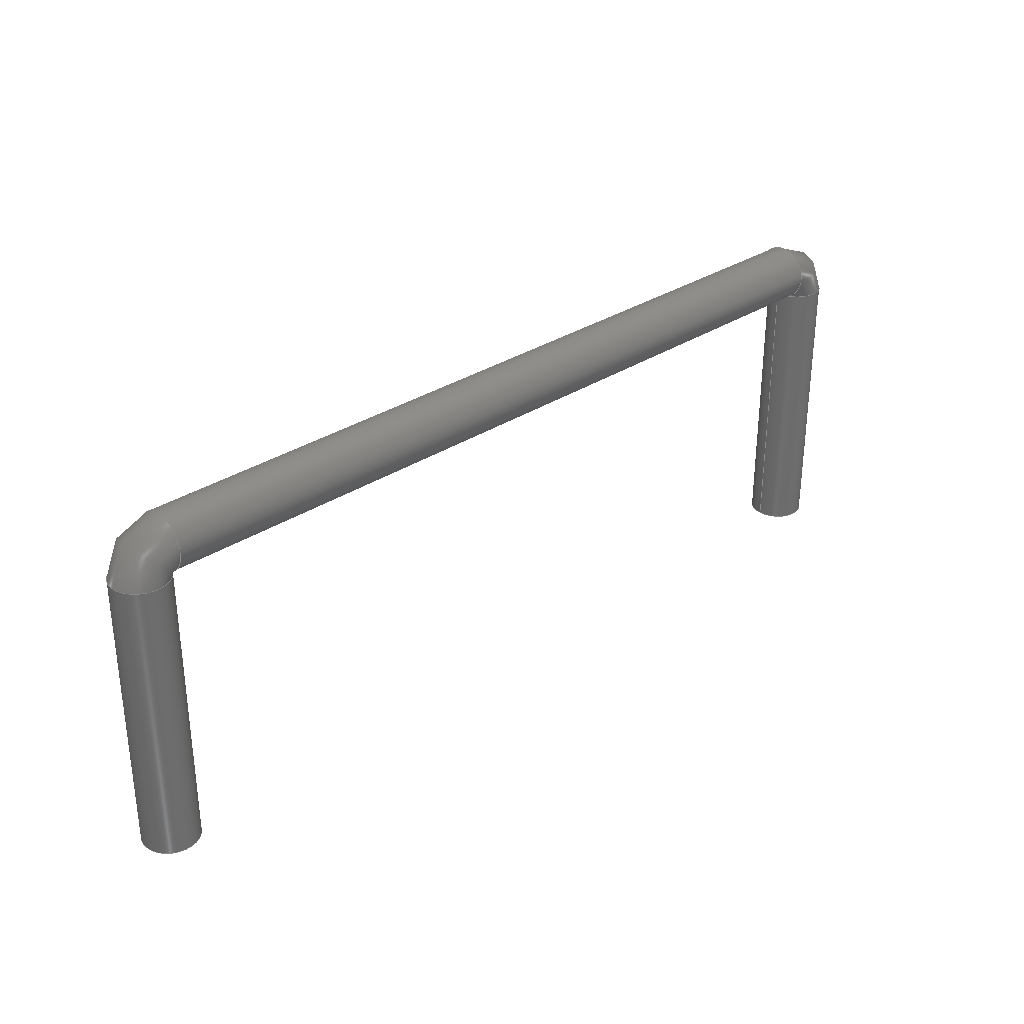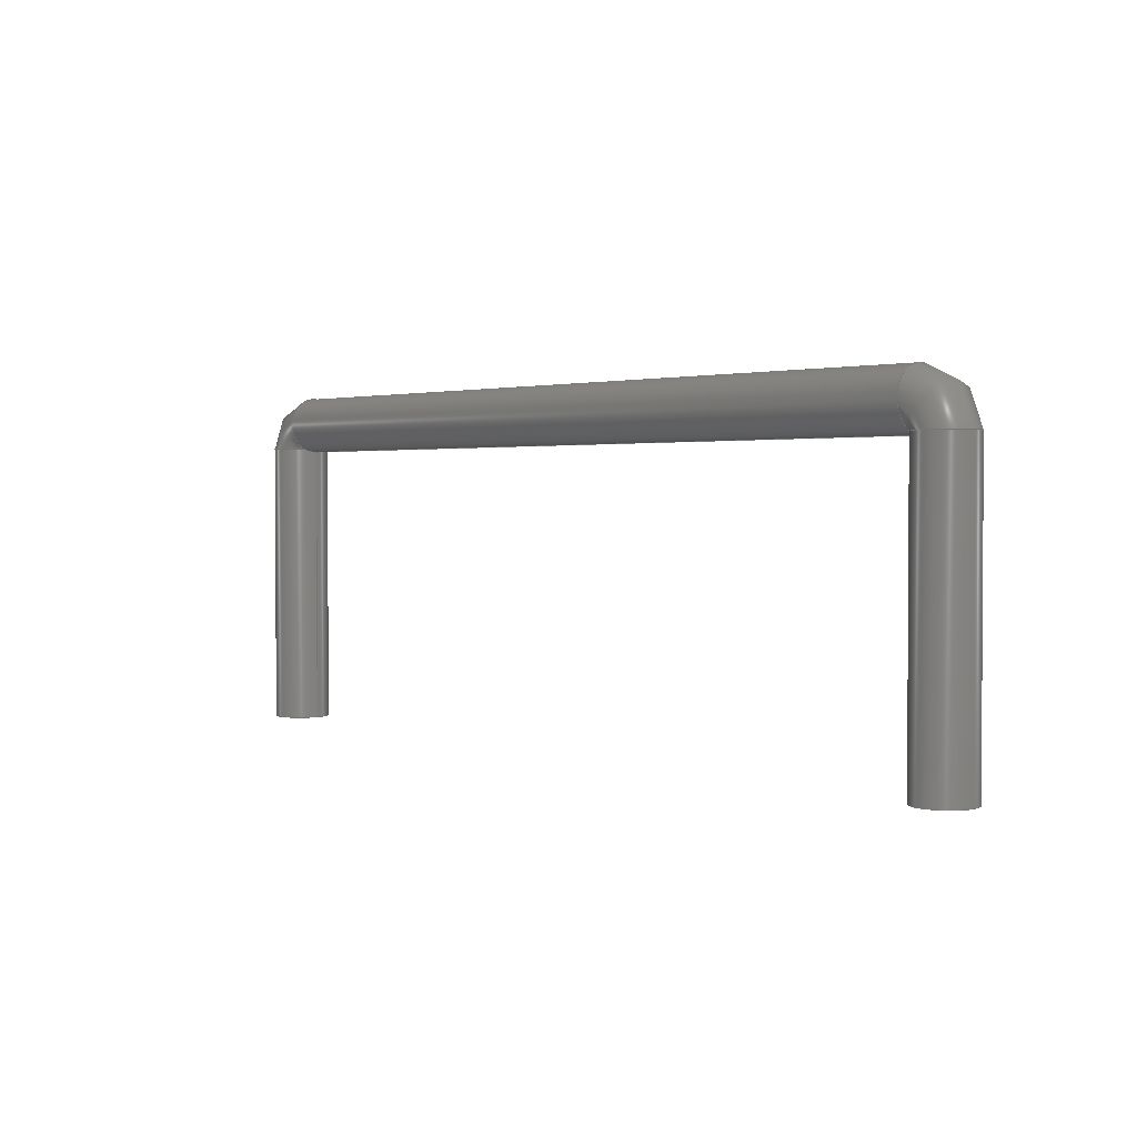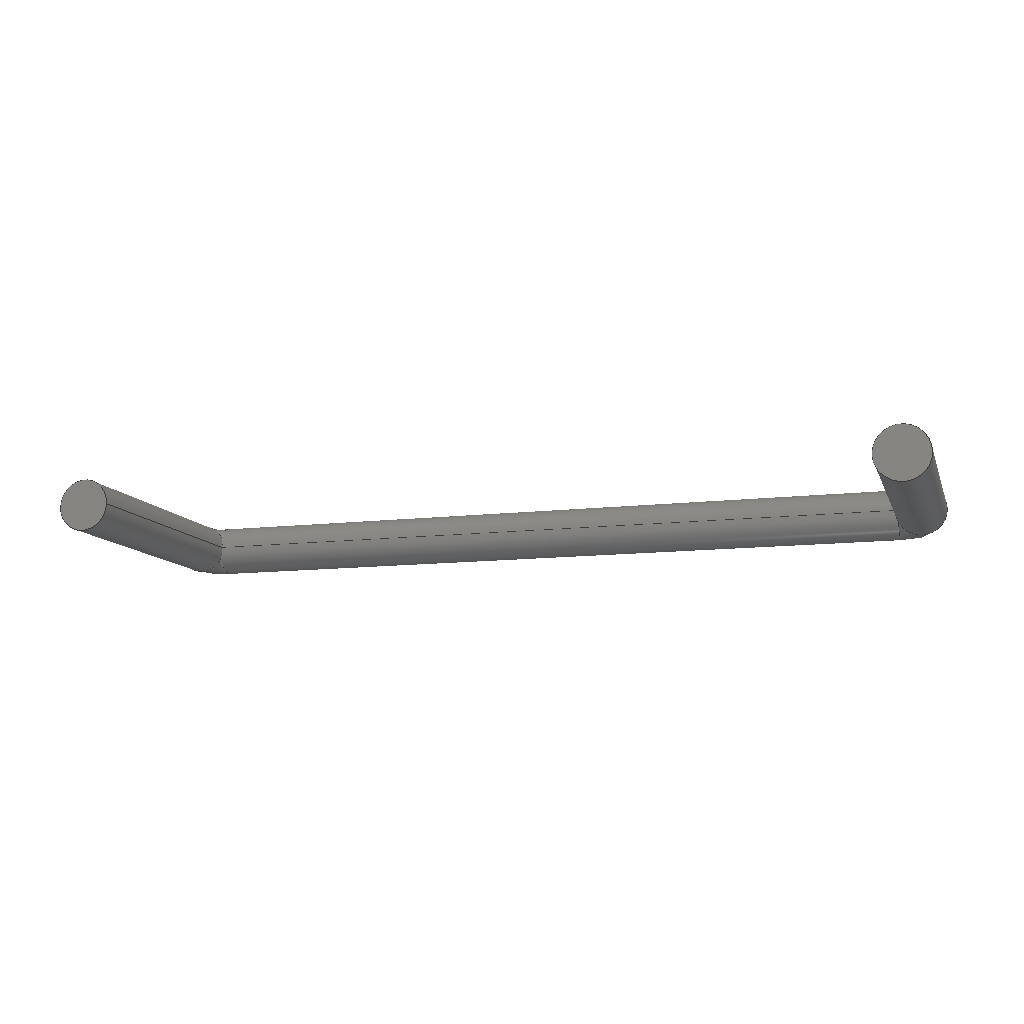
<metadata>
{"format":"step","ext":"step","renderer":"f3d","projection":"perspective","resolution":1024,"background":"white","views":[{"elev":31.2,"azim":-43.2,"up":"+Z"},{"elev":2.0,"azim":48.7,"up":"+Z"},{"elev":-11.3,"azim":-163.4,"up":"+Y"}]}
</metadata>
<code>
ISO-10303-21;
DATA;
#1=MECHANICAL_DESIGN_GEOMETRIC_PRESENTATION_REPRESENTATION('',(#4),#245);
#2=SHAPE_REPRESENTATION_RELATIONSHIP('SRR','None',#252,#3);
#3=ADVANCED_BREP_SHAPE_REPRESENTATION('',(#5),#244);
#4=STYLED_ITEM('',(#262),#5);
#5=MANIFOLD_SOLID_BREP('Body2',#97);
#6=(
BOUNDED_SURFACE()
B_SPLINE_SURFACE(2,2,((#182,#183,#184),(#185,#186,#187),(#188,#189,#190),
(#191,#192,#193),(#194,#195,#196),(#197,#198,#199),(#200,#201,#202),(#203,
#204,#205),(#206,#207,#208)),.UNSPECIFIED.,.F.,.F.,.F.)
B_SPLINE_SURFACE_WITH_KNOTS((3,2,2,2,3),(3,3),(-2.666,-1.333,
0,1.333,2.666),(1.571,3.142),
 .UNSPECIFIED.)
GEOMETRIC_REPRESENTATION_ITEM()
RATIONAL_B_SPLINE_SURFACE(((1,0.7071,1),(0.786,
0.5558,0.786),(1,0.7071,1),(0.786,
0.5558,0.786),(1,0.7071,1),(0.786,
0.5558,0.786),(1,0.7071,1),(0.786,
0.5558,0.786),(1,0.7071,1)))
REPRESENTATION_ITEM('')
SURFACE()
);
#7=(
BOUNDED_SURFACE()
B_SPLINE_SURFACE(2,2,((#214,#215,#216),(#217,#218,#219),(#220,#221,#222),
(#223,#224,#225),(#226,#227,#228),(#229,#230,#231),(#232,#233,#234),(#235,
#236,#237),(#238,#239,#240)),.UNSPECIFIED.,.F.,.F.,.F.)
B_SPLINE_SURFACE_WITH_KNOTS((3,2,2,2,3),(3,3),(-2.666,-1.333,
0,1.333,2.666),(1.571,3.142),
 .UNSPECIFIED.)
GEOMETRIC_REPRESENTATION_ITEM()
RATIONAL_B_SPLINE_SURFACE(((1,0.7071,1),(0.786,
0.5558,0.786),(1,0.7071,1),(0.786,
0.5558,0.786),(1,0.7071,1),(0.786,
0.5558,0.786),(1,0.7071,1),(0.786,
0.5558,0.786),(1,0.7071,1)))
REPRESENTATION_ITEM('')
SURFACE()
);
#8=PLANE('',#116);
#9=PLANE('',#125);
#10=FACE_OUTER_BOUND('',#17,.T.);
#11=FACE_OUTER_BOUND('',#18,.T.);
#12=FACE_OUTER_BOUND('',#19,.T.);
#13=FACE_OUTER_BOUND('',#20,.T.);
#14=FACE_OUTER_BOUND('',#21,.T.);
#15=FACE_OUTER_BOUND('',#22,.T.);
#16=FACE_OUTER_BOUND('',#23,.T.);
#17=EDGE_LOOP('',(#61,#62,#63,#64,#65,#66));
#18=EDGE_LOOP('',(#67));
#19=EDGE_LOOP('',(#68,#69,#70,#71,#72,#73,#74,#75));
#20=EDGE_LOOP('',(#76,#77));
#21=EDGE_LOOP('',(#78,#79,#80,#81,#82,#83));
#22=EDGE_LOOP('',(#84,#85));
#23=EDGE_LOOP('',(#86));
#24=ELLIPSE('',#113,0.3182,0.225);
#25=ELLIPSE('',#115,0.3182,0.225);
#26=ELLIPSE('',#118,0.3182,0.225);
#27=ELLIPSE('',#120,0.3182,0.225);
#28=LINE('',#166,#31);
#29=LINE('',#175,#32);
#30=LINE('',#211,#33);
#31=VECTOR('',#132,0.225);
#32=VECTOR('',#143,0.225);
#33=VECTOR('',#154,0.225);
#34=CIRCLE('',#112,0.225);
#35=CIRCLE('',#114,0.225);
#36=CIRCLE('',#119,0.225);
#37=CIRCLE('',#121,0.225);
#38=CIRCLE('',#123,0.225);
#39=CIRCLE('',#124,0.225);
#40=VERTEX_POINT('',#163);
#41=VERTEX_POINT('',#165);
#42=VERTEX_POINT('',#167);
#43=VERTEX_POINT('',#169);
#44=VERTEX_POINT('',#174);
#45=VERTEX_POINT('',#176);
#46=VERTEX_POINT('',#178);
#47=VERTEX_POINT('',#210);
#48=EDGE_CURVE('',#40,#40,#34,.T.);
#49=EDGE_CURVE('',#40,#41,#28,.T.);
#50=EDGE_CURVE('',#42,#41,#24,.T.);
#51=EDGE_CURVE('',#42,#43,#35,.T.);
#52=EDGE_CURVE('',#41,#43,#25,.T.);
#53=EDGE_CURVE('',#41,#44,#29,.T.);
#54=EDGE_CURVE('',#45,#44,#26,.T.);
#55=EDGE_CURVE('',#45,#46,#36,.T.);
#56=EDGE_CURVE('',#44,#46,#27,.T.);
#57=EDGE_CURVE('',#42,#43,#37,.T.);
#58=EDGE_CURVE('',#44,#47,#30,.T.);
#59=EDGE_CURVE('',#47,#47,#38,.T.);
#60=EDGE_CURVE('',#45,#46,#39,.T.);
#61=ORIENTED_EDGE('',*,*,#48,.F.);
#62=ORIENTED_EDGE('',*,*,#49,.T.);
#63=ORIENTED_EDGE('',*,*,#50,.F.);
#64=ORIENTED_EDGE('',*,*,#51,.T.);
#65=ORIENTED_EDGE('',*,*,#52,.F.);
#66=ORIENTED_EDGE('',*,*,#49,.F.);
#67=ORIENTED_EDGE('',*,*,#48,.T.);
#68=ORIENTED_EDGE('',*,*,#50,.T.);
#69=ORIENTED_EDGE('',*,*,#53,.T.);
#70=ORIENTED_EDGE('',*,*,#54,.F.);
#71=ORIENTED_EDGE('',*,*,#55,.T.);
#72=ORIENTED_EDGE('',*,*,#56,.F.);
#73=ORIENTED_EDGE('',*,*,#53,.F.);
#74=ORIENTED_EDGE('',*,*,#52,.T.);
#75=ORIENTED_EDGE('',*,*,#57,.F.);
#76=ORIENTED_EDGE('',*,*,#57,.T.);
#77=ORIENTED_EDGE('',*,*,#51,.F.);
#78=ORIENTED_EDGE('',*,*,#54,.T.);
#79=ORIENTED_EDGE('',*,*,#58,.T.);
#80=ORIENTED_EDGE('',*,*,#59,.T.);
#81=ORIENTED_EDGE('',*,*,#58,.F.);
#82=ORIENTED_EDGE('',*,*,#56,.T.);
#83=ORIENTED_EDGE('',*,*,#60,.F.);
#84=ORIENTED_EDGE('',*,*,#60,.T.);
#85=ORIENTED_EDGE('',*,*,#55,.F.);
#86=ORIENTED_EDGE('',*,*,#59,.F.);
#87=CYLINDRICAL_SURFACE('',#111,0.225);
#88=CYLINDRICAL_SURFACE('',#117,0.225);
#89=CYLINDRICAL_SURFACE('',#122,0.225);
#90=ADVANCED_FACE('',(#10),#87,.T.);
#91=ADVANCED_FACE('',(#11),#8,.T.);
#92=ADVANCED_FACE('',(#12),#88,.T.);
#93=ADVANCED_FACE('',(#13),#6,.F.);
#94=ADVANCED_FACE('',(#14),#89,.T.);
#95=ADVANCED_FACE('',(#15),#7,.F.);
#96=ADVANCED_FACE('',(#16),#9,.F.);
#97=CLOSED_SHELL('',(#90,#91,#92,#93,#94,#95,#96));
#98=DERIVED_UNIT_ELEMENT(#100,1);
#99=DERIVED_UNIT_ELEMENT(#247,-3);
#100=(
MASS_UNIT()
NAMED_UNIT(*)
SI_UNIT(.KILO.,.GRAM.)
);
#101=DERIVED_UNIT((#98,#99));
#102=MEASURE_REPRESENTATION_ITEM('density measure',
POSITIVE_RATIO_MEASURE(7850),#101);
#103=PROPERTY_DEFINITION_REPRESENTATION(#108,#105);
#104=PROPERTY_DEFINITION_REPRESENTATION(#109,#106);
#105=REPRESENTATION('material name',(#107),#244);
#106=REPRESENTATION('density',(#102),#244);
#107=DESCRIPTIVE_REPRESENTATION_ITEM('Steel','Steel');
#108=PROPERTY_DEFINITION('material property','material name',#254);
#109=PROPERTY_DEFINITION('material property','density of part',#254);
#110=AXIS2_PLACEMENT_3D('',#161,#126,#127);
#111=AXIS2_PLACEMENT_3D('',#162,#128,#129);
#112=AXIS2_PLACEMENT_3D('',#164,#130,#131);
#113=AXIS2_PLACEMENT_3D('',#168,#133,#134);
#114=AXIS2_PLACEMENT_3D('',#170,#135,#136);
#115=AXIS2_PLACEMENT_3D('',#171,#137,#138);
#116=AXIS2_PLACEMENT_3D('',#172,#139,#140);
#117=AXIS2_PLACEMENT_3D('',#173,#141,#142);
#118=AXIS2_PLACEMENT_3D('',#177,#144,#145);
#119=AXIS2_PLACEMENT_3D('',#179,#146,#147);
#120=AXIS2_PLACEMENT_3D('',#180,#148,#149);
#121=AXIS2_PLACEMENT_3D('',#181,#150,#151);
#122=AXIS2_PLACEMENT_3D('',#209,#152,#153);
#123=AXIS2_PLACEMENT_3D('',#212,#155,#156);
#124=AXIS2_PLACEMENT_3D('',#213,#157,#158);
#125=AXIS2_PLACEMENT_3D('',#241,#159,#160);
#126=DIRECTION('axis',(0,0,1));
#127=DIRECTION('refdir',(1,0,0));
#128=DIRECTION('center_axis',(0,0,-1));
#129=DIRECTION('ref_axis',(-1,0,0));
#130=DIRECTION('center_axis',(1.009e-14,0,-1));
#131=DIRECTION('ref_axis',(-1,0,-1.009e-14));
#132=DIRECTION('',(0,0,1));
#133=DIRECTION('center_axis',(0.7071,0,0.7071));
#134=DIRECTION('ref_axis',(-0.7071,0,0.7071));
#135=DIRECTION('center_axis',(1.009e-14,0,-1));
#136=DIRECTION('ref_axis',(-1,0,-1.009e-14));
#137=DIRECTION('center_axis',(0.7071,0,0.7071));
#138=DIRECTION('ref_axis',(-0.7071,0,0.7071));
#139=DIRECTION('center_axis',(1.009e-14,0,-1));
#140=DIRECTION('ref_axis',(-1,0,-1.009e-14));
#141=DIRECTION('center_axis',(-1,0,0));
#142=DIRECTION('ref_axis',(0,0,1));
#143=DIRECTION('',(1,0,0));
#144=DIRECTION('center_axis',(0.7071,0,-0.7071));
#145=DIRECTION('ref_axis',(0.7071,0,0.7071));
#146=DIRECTION('center_axis',(-1,0,-9.709e-15));
#147=DIRECTION('ref_axis',(-9.709e-15,0,1));
#148=DIRECTION('center_axis',(0.7071,0,-0.7071));
#149=DIRECTION('ref_axis',(0.7071,0,0.7071));
#150=DIRECTION('center_axis',(-1,0,-9.709e-15));
#151=DIRECTION('ref_axis',(-9.709e-15,0,1));
#152=DIRECTION('center_axis',(0,0,1));
#153=DIRECTION('ref_axis',(1,0,0));
#154=DIRECTION('',(0,0,-1));
#155=DIRECTION('center_axis',(0,0,1));
#156=DIRECTION('ref_axis',(1,0,0));
#157=DIRECTION('center_axis',(0,0,1));
#158=DIRECTION('ref_axis',(1,0,0));
#159=DIRECTION('center_axis',(0,0,1));
#160=DIRECTION('ref_axis',(1,0,0));
#161=CARTESIAN_POINT('',(0,0,0));
#162=CARTESIAN_POINT('Origin',(0,0,2.3));
#163=CARTESIAN_POINT('',(0.225,-2.755e-17,2.22e-15));
#164=CARTESIAN_POINT('Origin',(0,0,-2.776e-16));
#165=CARTESIAN_POINT('',(0.225,-2.755e-17,2.275));
#166=CARTESIAN_POINT('',(0.225,-2.755e-17,2.3));
#167=CARTESIAN_POINT('',(0.2,-0.1031,2.3));
#168=CARTESIAN_POINT('Origin',(0,0,2.5));
#169=CARTESIAN_POINT('',(0.2,0.1031,2.3));
#170=CARTESIAN_POINT('Origin',(-5.204e-16,0,2.3));
#171=CARTESIAN_POINT('Origin',(0,0,2.5));
#172=CARTESIAN_POINT('Origin',(0,0,-2.776e-16));
#173=CARTESIAN_POINT('Origin',(6.8,0,2.5));
#174=CARTESIAN_POINT('',(6.775,-2.755e-17,2.275));
#175=CARTESIAN_POINT('',(6.8,-2.755e-17,2.275));
#176=CARTESIAN_POINT('',(6.8,-0.1031,2.3));
#177=CARTESIAN_POINT('Origin',(7,0,2.5));
#178=CARTESIAN_POINT('',(6.8,0.1031,2.3));
#179=CARTESIAN_POINT('Origin',(6.8,0,2.5));
#180=CARTESIAN_POINT('Origin',(7,0,2.5));
#181=CARTESIAN_POINT('Origin',(0.2,0,2.5));
#182=CARTESIAN_POINT('Ctrl Pts',(0.2,0.1031,2.3));
#183=CARTESIAN_POINT('Ctrl Pts',(0.2,0.1031,2.3));
#184=CARTESIAN_POINT('Ctrl Pts',(0.2,0.1031,2.3));
#185=CARTESIAN_POINT('Ctrl Pts',(0.2,0.2604,2.381));
#186=CARTESIAN_POINT('Ctrl Pts',(0.1189,0.2604,2.381));
#187=CARTESIAN_POINT('Ctrl Pts',(0.1189,0.2604,2.3));
#188=CARTESIAN_POINT('Ctrl Pts',(0.2,0.2187,2.553));
#189=CARTESIAN_POINT('Ctrl Pts',(-0.05303,0.2187,
2.553));
#190=CARTESIAN_POINT('Ctrl Pts',(-0.05303,0.2187,
2.3));
#191=CARTESIAN_POINT('Ctrl Pts',(0.2,0.177,2.725));
#192=CARTESIAN_POINT('Ctrl Pts',(-0.225,0.177,2.725));
#193=CARTESIAN_POINT('Ctrl Pts',(-0.225,0.177,2.3));
#194=CARTESIAN_POINT('Ctrl Pts',(0.2,0,2.725));
#195=CARTESIAN_POINT('Ctrl Pts',(-0.225,0,2.725));
#196=CARTESIAN_POINT('Ctrl Pts',(-0.225,0,2.3));
#197=CARTESIAN_POINT('Ctrl Pts',(0.2,-0.177,2.725));
#198=CARTESIAN_POINT('Ctrl Pts',(-0.225,-0.177,
2.725));
#199=CARTESIAN_POINT('Ctrl Pts',(-0.225,-0.177,2.3));
#200=CARTESIAN_POINT('Ctrl Pts',(0.2,-0.2187,2.553));
#201=CARTESIAN_POINT('Ctrl Pts',(-0.05303,-0.2187,
2.553));
#202=CARTESIAN_POINT('Ctrl Pts',(-0.05303,-0.2187,
2.3));
#203=CARTESIAN_POINT('Ctrl Pts',(0.2,-0.2604,2.381));
#204=CARTESIAN_POINT('Ctrl Pts',(0.1189,-0.2604,2.381));
#205=CARTESIAN_POINT('Ctrl Pts',(0.1189,-0.2604,2.3));
#206=CARTESIAN_POINT('Ctrl Pts',(0.2,-0.1031,2.3));
#207=CARTESIAN_POINT('Ctrl Pts',(0.2,-0.1031,2.3));
#208=CARTESIAN_POINT('Ctrl Pts',(0.2,-0.1031,2.3));
#209=CARTESIAN_POINT('Origin',(7,0,0));
#210=CARTESIAN_POINT('',(6.775,-2.755e-17,0));
#211=CARTESIAN_POINT('',(6.775,-2.755e-17,0));
#212=CARTESIAN_POINT('Origin',(7,0,0));
#213=CARTESIAN_POINT('Origin',(7,0,2.3));
#214=CARTESIAN_POINT('Ctrl Pts',(6.8,0.1031,2.3));
#215=CARTESIAN_POINT('Ctrl Pts',(6.8,0.1031,2.3));
#216=CARTESIAN_POINT('Ctrl Pts',(6.8,0.1031,2.3));
#217=CARTESIAN_POINT('Ctrl Pts',(6.881,0.2604,2.3));
#218=CARTESIAN_POINT('Ctrl Pts',(6.881,0.2604,2.381));
#219=CARTESIAN_POINT('Ctrl Pts',(6.8,0.2604,2.381));
#220=CARTESIAN_POINT('Ctrl Pts',(7.053,0.2187,2.3));
#221=CARTESIAN_POINT('Ctrl Pts',(7.053,0.2187,2.553));
#222=CARTESIAN_POINT('Ctrl Pts',(6.8,0.2187,2.553));
#223=CARTESIAN_POINT('Ctrl Pts',(7.225,0.177,2.3));
#224=CARTESIAN_POINT('Ctrl Pts',(7.225,0.177,2.725));
#225=CARTESIAN_POINT('Ctrl Pts',(6.8,0.177,2.725));
#226=CARTESIAN_POINT('Ctrl Pts',(7.225,0,2.3));
#227=CARTESIAN_POINT('Ctrl Pts',(7.225,0,2.725));
#228=CARTESIAN_POINT('Ctrl Pts',(6.8,0,2.725));
#229=CARTESIAN_POINT('Ctrl Pts',(7.225,-0.177,2.3));
#230=CARTESIAN_POINT('Ctrl Pts',(7.225,-0.177,2.725));
#231=CARTESIAN_POINT('Ctrl Pts',(6.8,-0.177,2.725));
#232=CARTESIAN_POINT('Ctrl Pts',(7.053,-0.2187,2.3));
#233=CARTESIAN_POINT('Ctrl Pts',(7.053,-0.2187,2.553));
#234=CARTESIAN_POINT('Ctrl Pts',(6.8,-0.2187,2.553));
#235=CARTESIAN_POINT('Ctrl Pts',(6.881,-0.2604,2.3));
#236=CARTESIAN_POINT('Ctrl Pts',(6.881,-0.2604,2.381));
#237=CARTESIAN_POINT('Ctrl Pts',(6.8,-0.2604,2.381));
#238=CARTESIAN_POINT('Ctrl Pts',(6.8,-0.1031,2.3));
#239=CARTESIAN_POINT('Ctrl Pts',(6.8,-0.1031,2.3));
#240=CARTESIAN_POINT('Ctrl Pts',(6.8,-0.1031,2.3));
#241=CARTESIAN_POINT('Origin',(7,0,0));
#242=UNCERTAINTY_MEASURE_WITH_UNIT(LENGTH_MEASURE(0.01),#246,
'DISTANCE_ACCURACY_VALUE',
'Maximum model space distance between geometric entities at asserted c
onnectivities');
#243=UNCERTAINTY_MEASURE_WITH_UNIT(LENGTH_MEASURE(0.01),#246,
'DISTANCE_ACCURACY_VALUE',
'Maximum model space distance between geometric entities at asserted c
onnectivities');
#244=(
GEOMETRIC_REPRESENTATION_CONTEXT(3)
GLOBAL_UNCERTAINTY_ASSIGNED_CONTEXT((#242))
GLOBAL_UNIT_ASSIGNED_CONTEXT((#246,#248,#249))
REPRESENTATION_CONTEXT('','3D')
);
#245=(
GEOMETRIC_REPRESENTATION_CONTEXT(3)
GLOBAL_UNCERTAINTY_ASSIGNED_CONTEXT((#243))
GLOBAL_UNIT_ASSIGNED_CONTEXT((#246,#248,#249))
REPRESENTATION_CONTEXT('','3D')
);
#246=(
LENGTH_UNIT()
NAMED_UNIT(*)
SI_UNIT(.MILLI.,.METRE.)
);
#247=(
LENGTH_UNIT()
NAMED_UNIT(*)
SI_UNIT($,.METRE.)
);
#248=(
NAMED_UNIT(*)
PLANE_ANGLE_UNIT()
SI_UNIT($,.RADIAN.)
);
#249=(
NAMED_UNIT(*)
SI_UNIT($,.STERADIAN.)
SOLID_ANGLE_UNIT()
);
#250=SHAPE_DEFINITION_REPRESENTATION(#251,#252);
#251=PRODUCT_DEFINITION_SHAPE('',$,#254);
#252=SHAPE_REPRESENTATION('',(#110),#244);
#253=PRODUCT_DEFINITION_CONTEXT('part definition',#258,'design');
#254=PRODUCT_DEFINITION('(Unsaved)','(Unsaved)',#255,#253);
#255=PRODUCT_DEFINITION_FORMATION('',$,#260);
#256=PRODUCT_RELATED_PRODUCT_CATEGORY('(Unsaved)','(Unsaved)',(#260));
#257=APPLICATION_PROTOCOL_DEFINITION('international standard',
'automotive_design',2009,#258);
#258=APPLICATION_CONTEXT(
'Core Data for Automotive Mechanical Design Process');
#259=PRODUCT_CONTEXT('part definition',#258,'mechanical');
#260=PRODUCT('(Unsaved)','(Unsaved)',$,(#259));
#261=PRESENTATION_STYLE_ASSIGNMENT((#263));
#262=PRESENTATION_STYLE_ASSIGNMENT((#264));
#263=SURFACE_STYLE_USAGE(.BOTH.,#265);
#264=SURFACE_STYLE_USAGE(.BOTH.,#266);
#265=SURFACE_SIDE_STYLE('',(#267));
#266=SURFACE_SIDE_STYLE('',(#268));
#267=SURFACE_STYLE_FILL_AREA(#269);
#268=SURFACE_STYLE_FILL_AREA(#270);
#269=FILL_AREA_STYLE('Steel - Satin',(#271));
#270=FILL_AREA_STYLE('Aluminum - Polished',(#272));
#271=FILL_AREA_STYLE_COLOUR('Steel - Satin',#273);
#272=FILL_AREA_STYLE_COLOUR('Aluminum - Polished',#274);
#273=COLOUR_RGB('Steel - Satin',0.6275,0.6275,0.6275);
#274=COLOUR_RGB('Aluminum - Polished',0.9608,0.9608,
0.9647);
ENDSEC;
END-ISO-10303-21;

</code>
